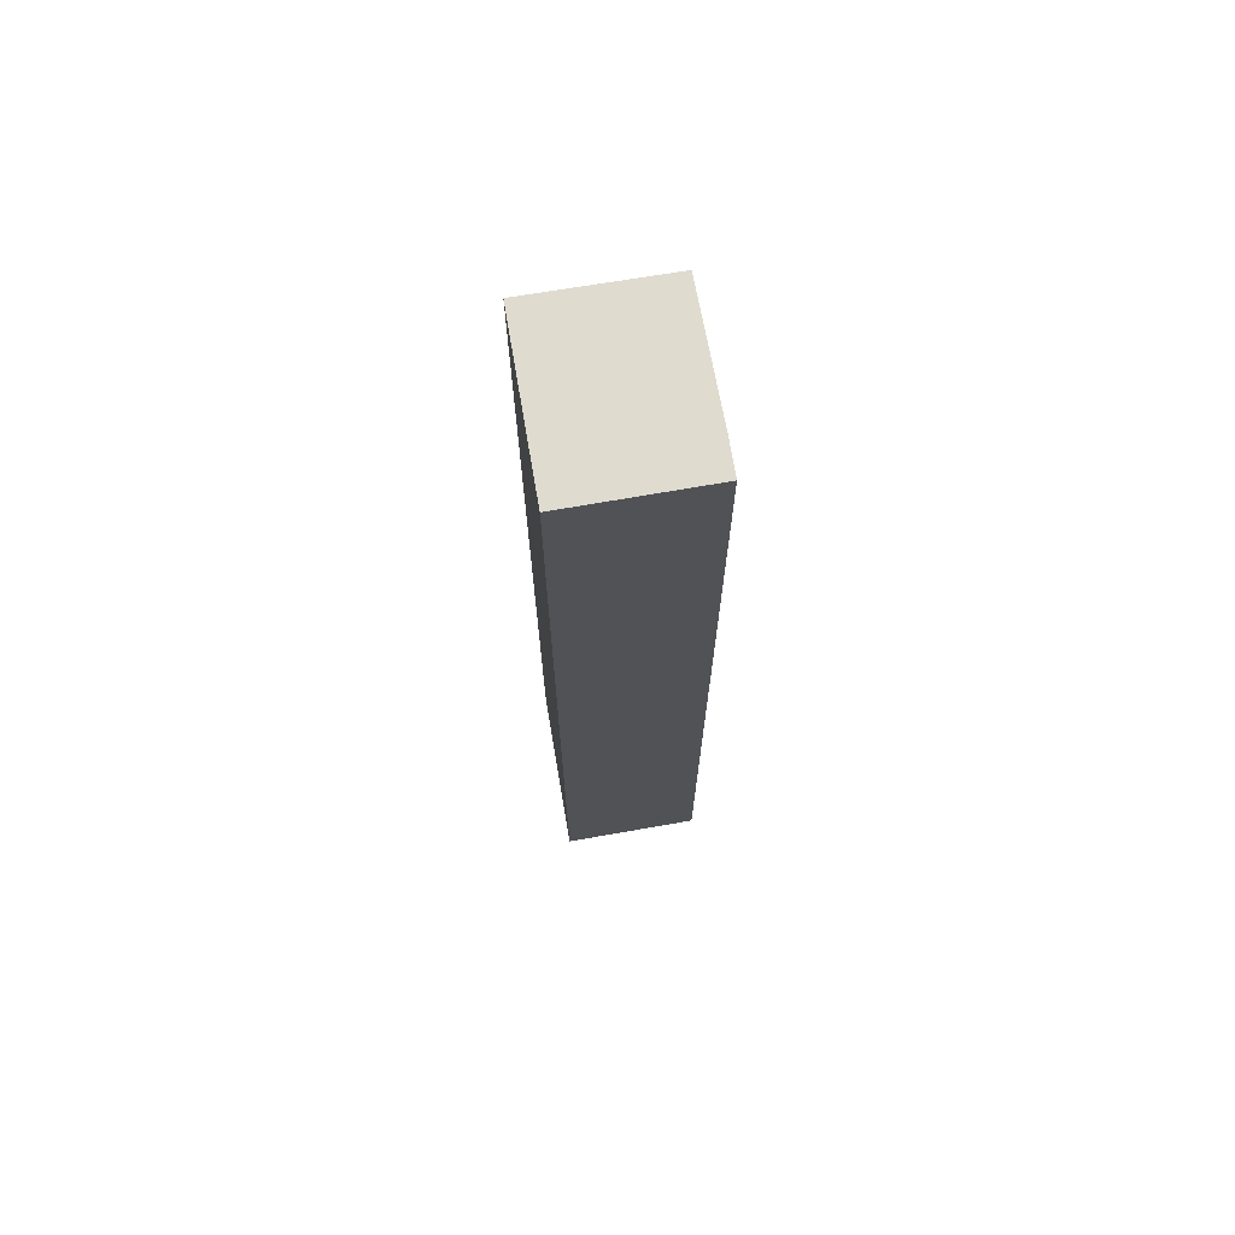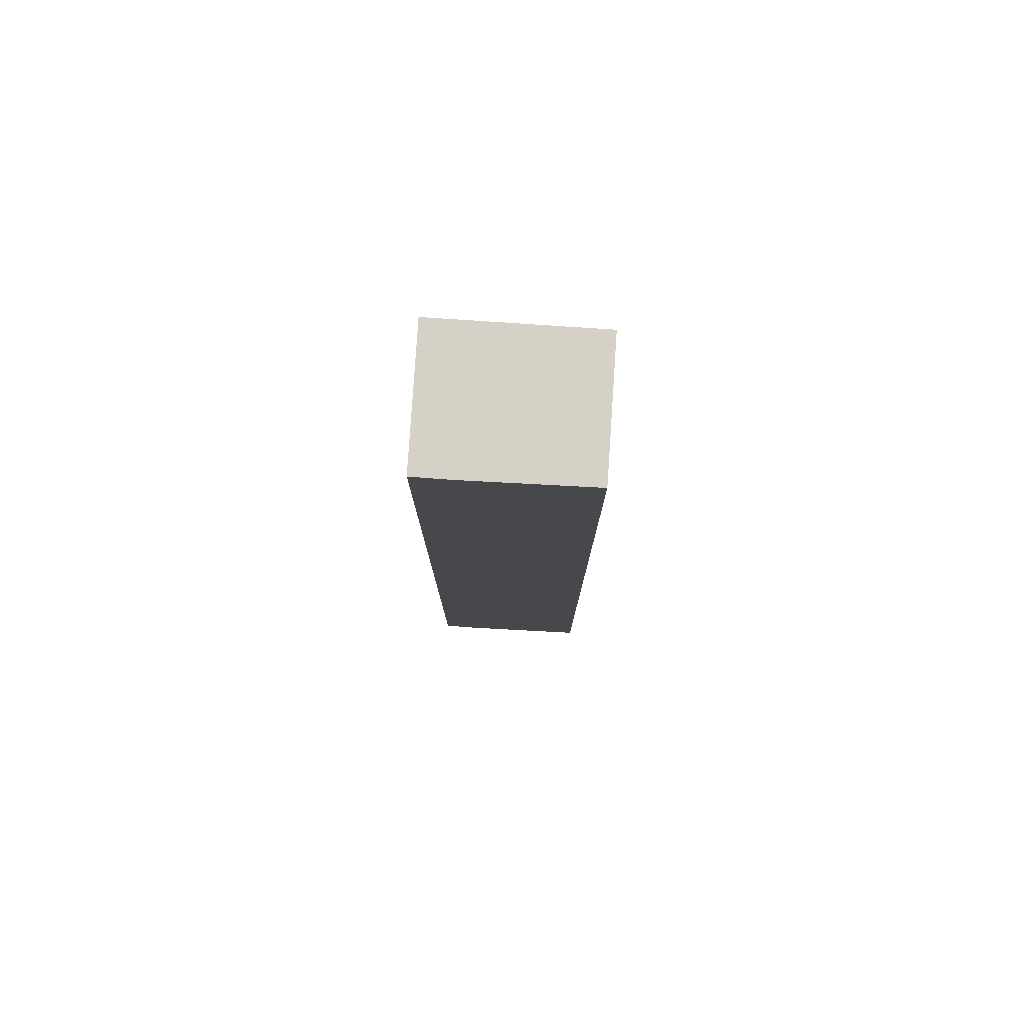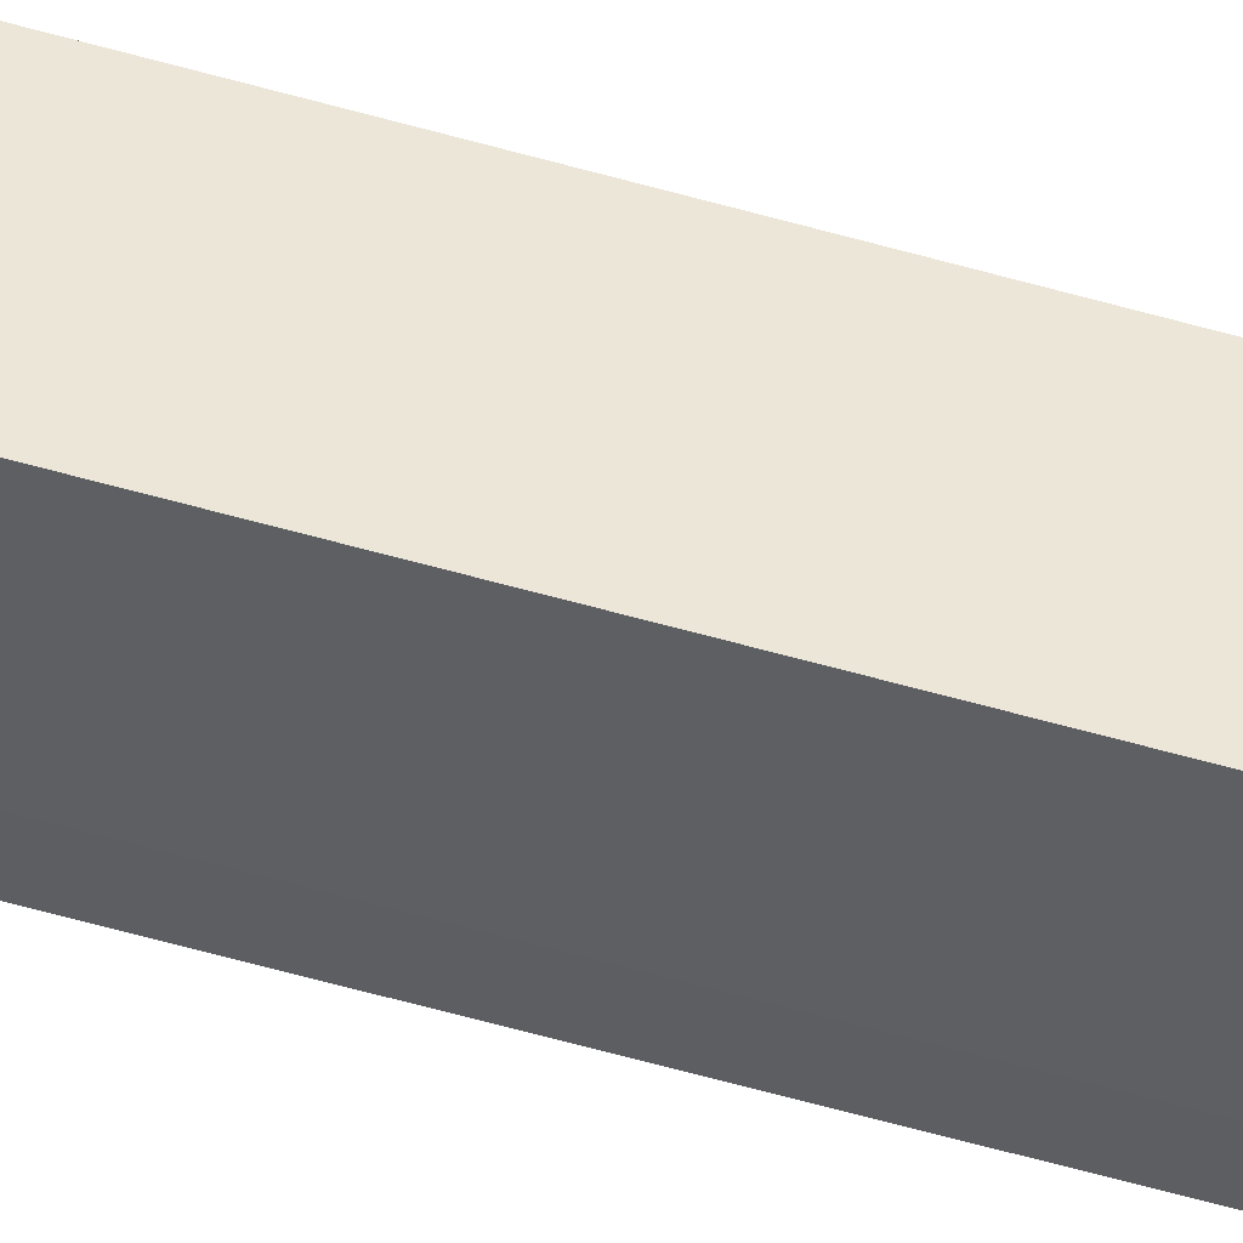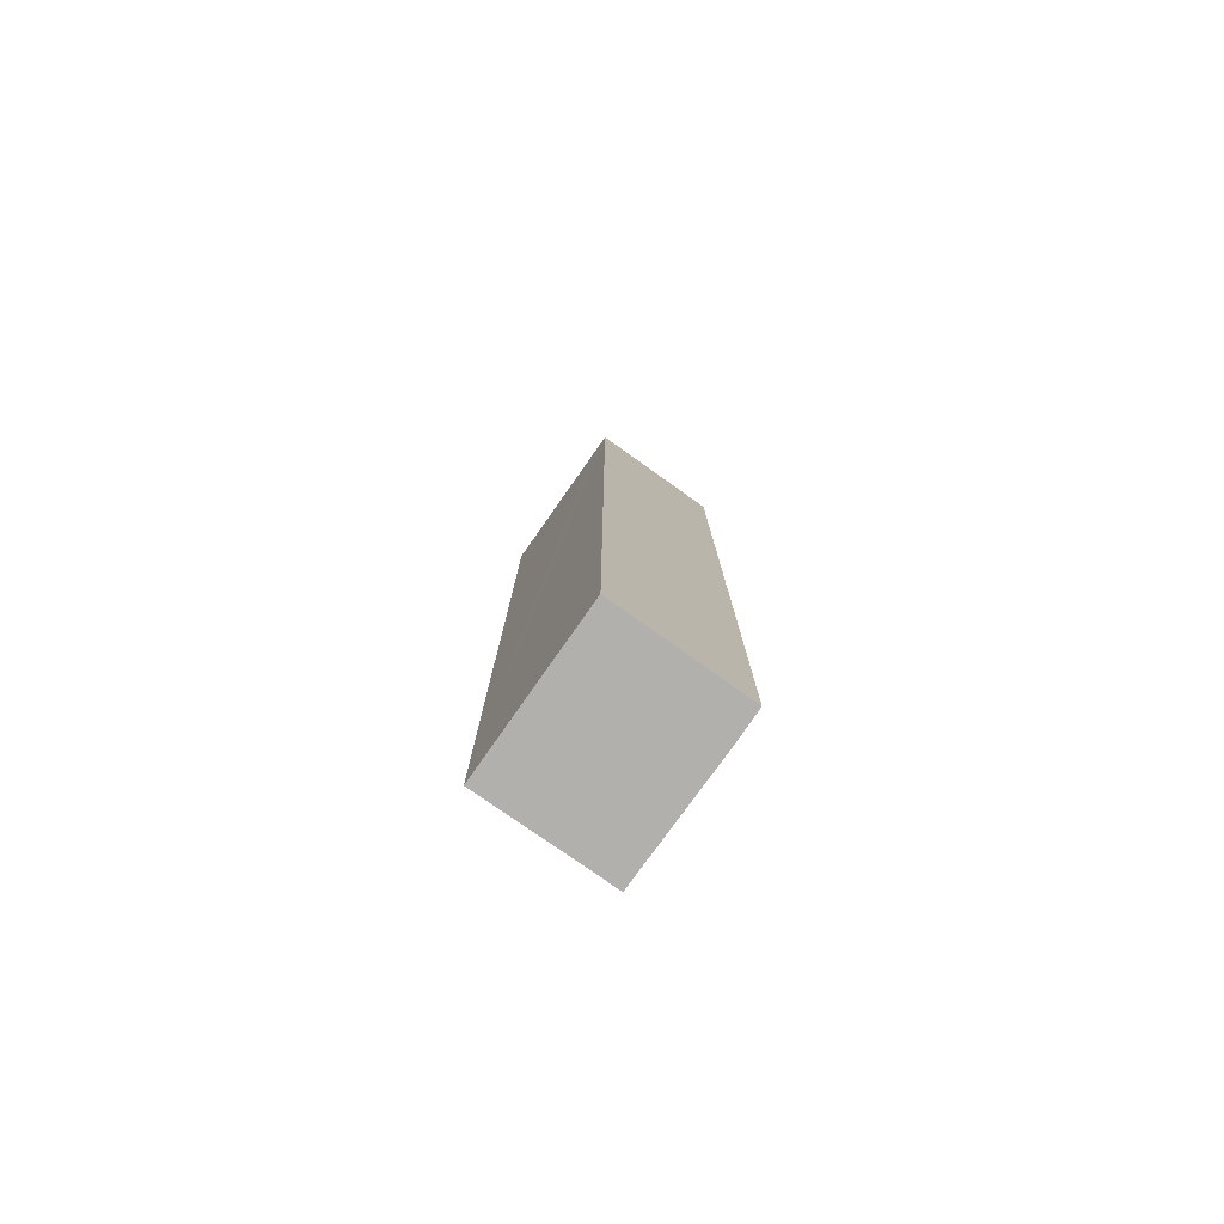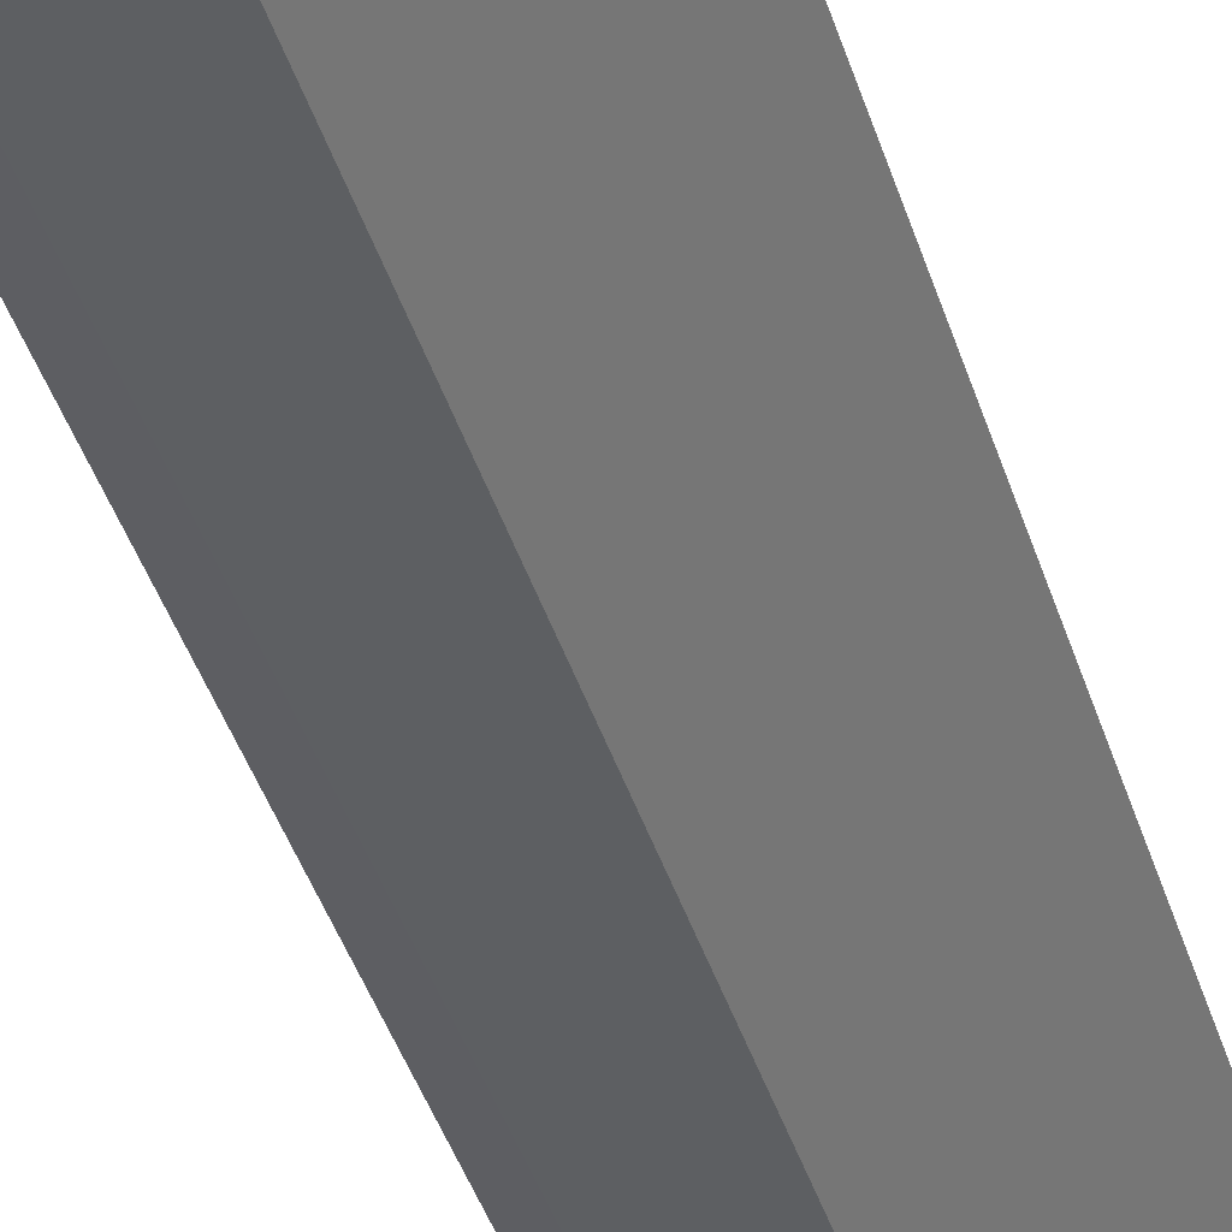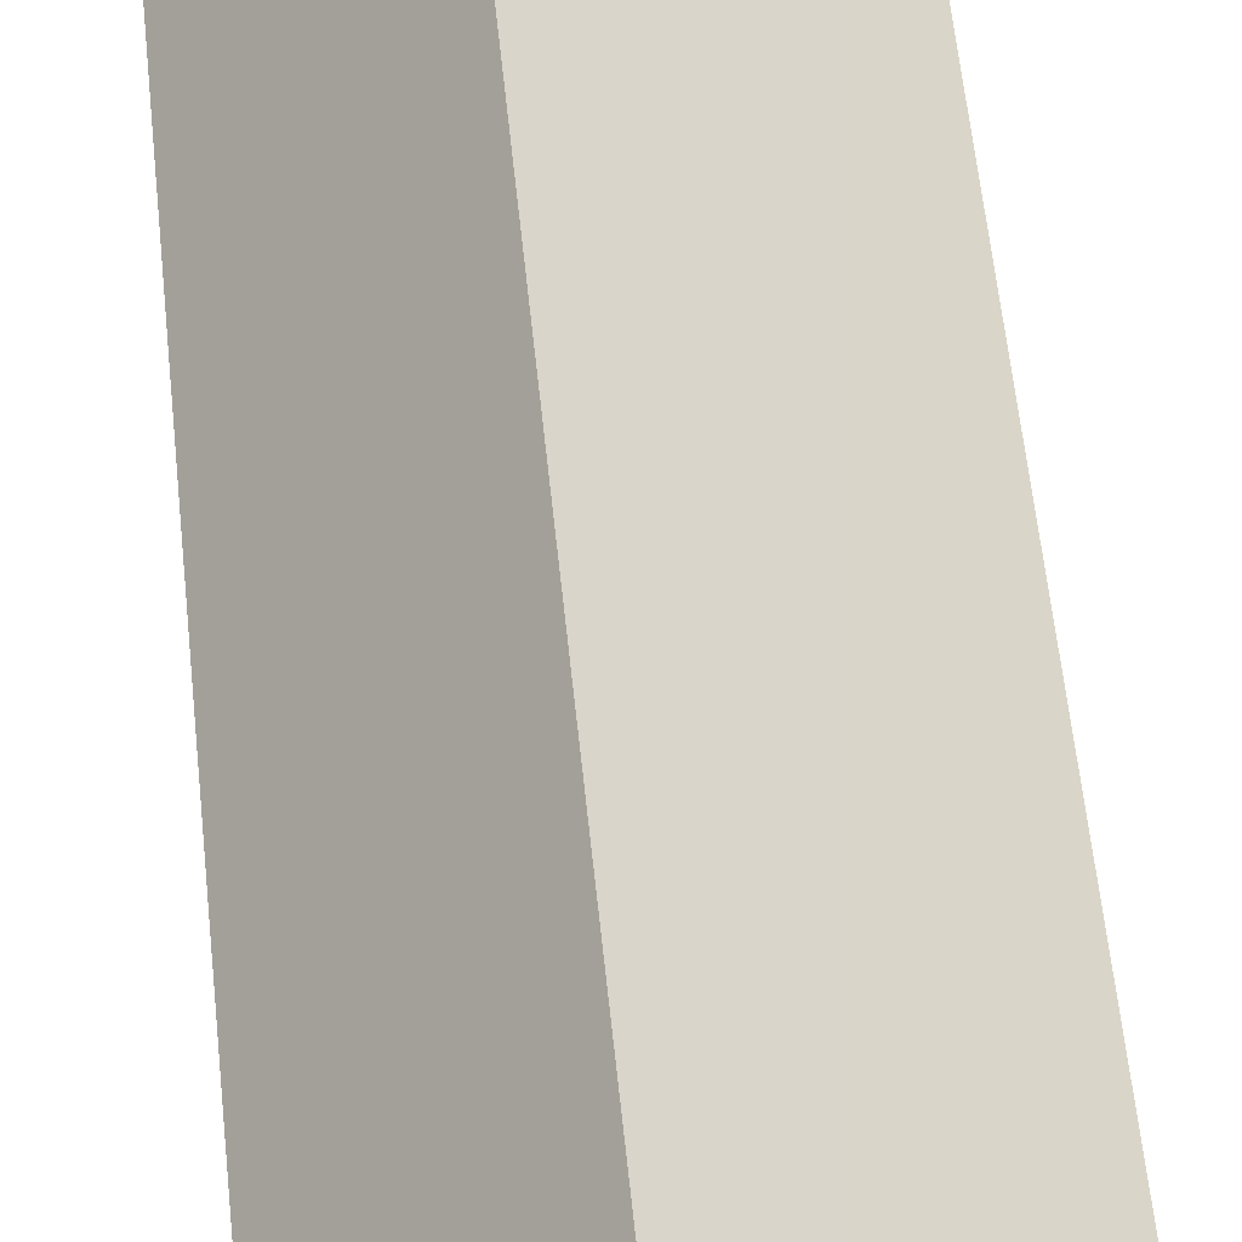
<metadata>
{"format":"obj","ext":"obj","renderer":"f3d","projection":"perspective","resolution":1024,"background":"white","views":[{"elev":70.4,"azim":40.9,"up":"+Y"},{"elev":78.9,"azim":144.4,"up":"+Y"},{"elev":-79.2,"azim":-104.4,"up":"+Z"},{"elev":-78.8,"azim":15.5,"up":"+Y"},{"elev":-37.9,"azim":-164.4,"up":"+Z"},{"elev":49.2,"azim":174.8,"up":"+Z"}]}
</metadata>
<code>
v  3.411 15.09 -0.01
v  1.64 15.09 1.35
v  2.039 15.09 1.677
v  0 15.09 9.242e-16
v  1.37 15.09 -1.66
v  2.97 15.09 -0.38
v  1.37 1.016e-16 -1.66
v  0 0 0
v  2.039 -1.027e-16 1.677
v  1.64 -8.266e-17 1.35
v  3.411 6.123e-19 -0.01
v  2.97 2.327e-17 -0.38
g defaultobject
f 1 2 3
f 2 1 4
f 4 1 5
f 5 1 6
f 7 4 5
f 4 7 8
f 8 2 4
f 2 8 3
f 3 8 9
f 9 8 10
f 9 1 3
f 1 9 11
f 12 5 6
f 5 12 7
f 11 6 1
f 6 11 12
f 10 11 9
f 11 10 8
f 11 8 12
f 12 8 7

</code>
